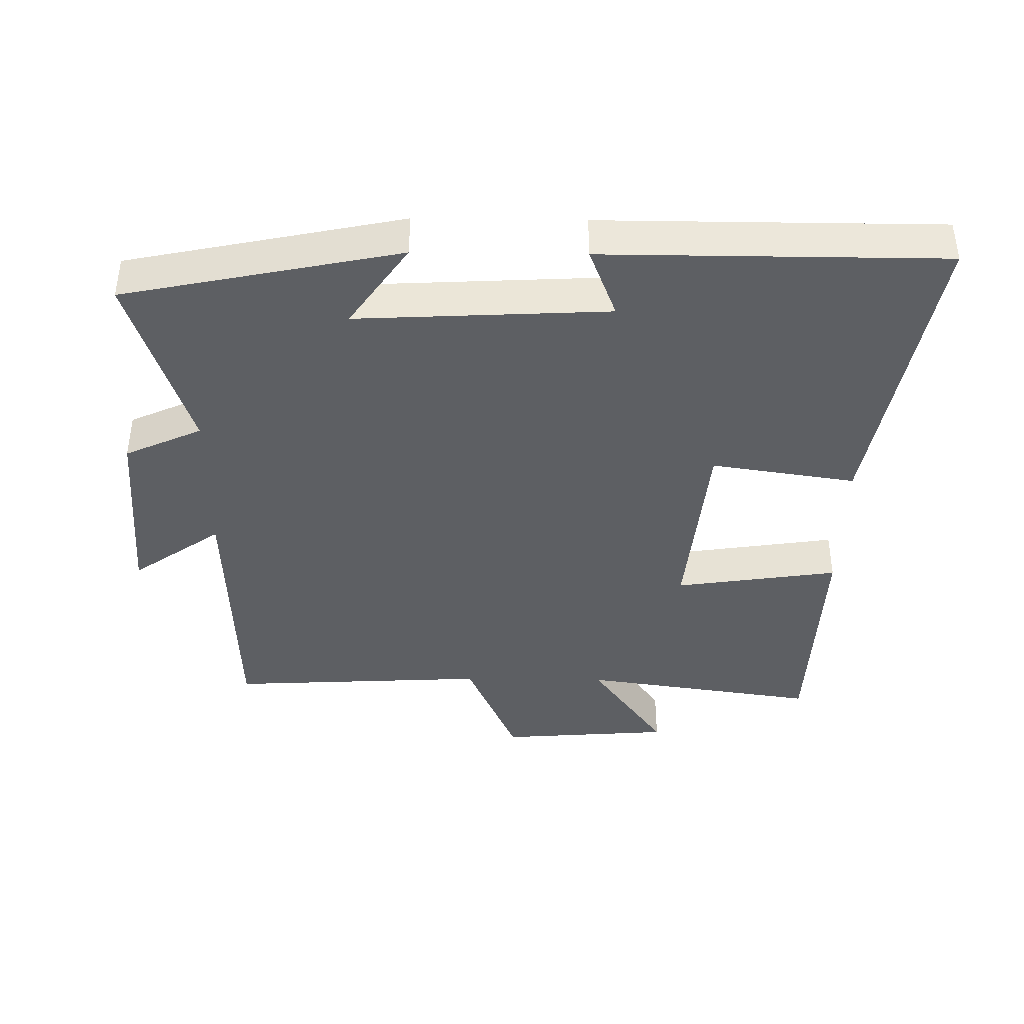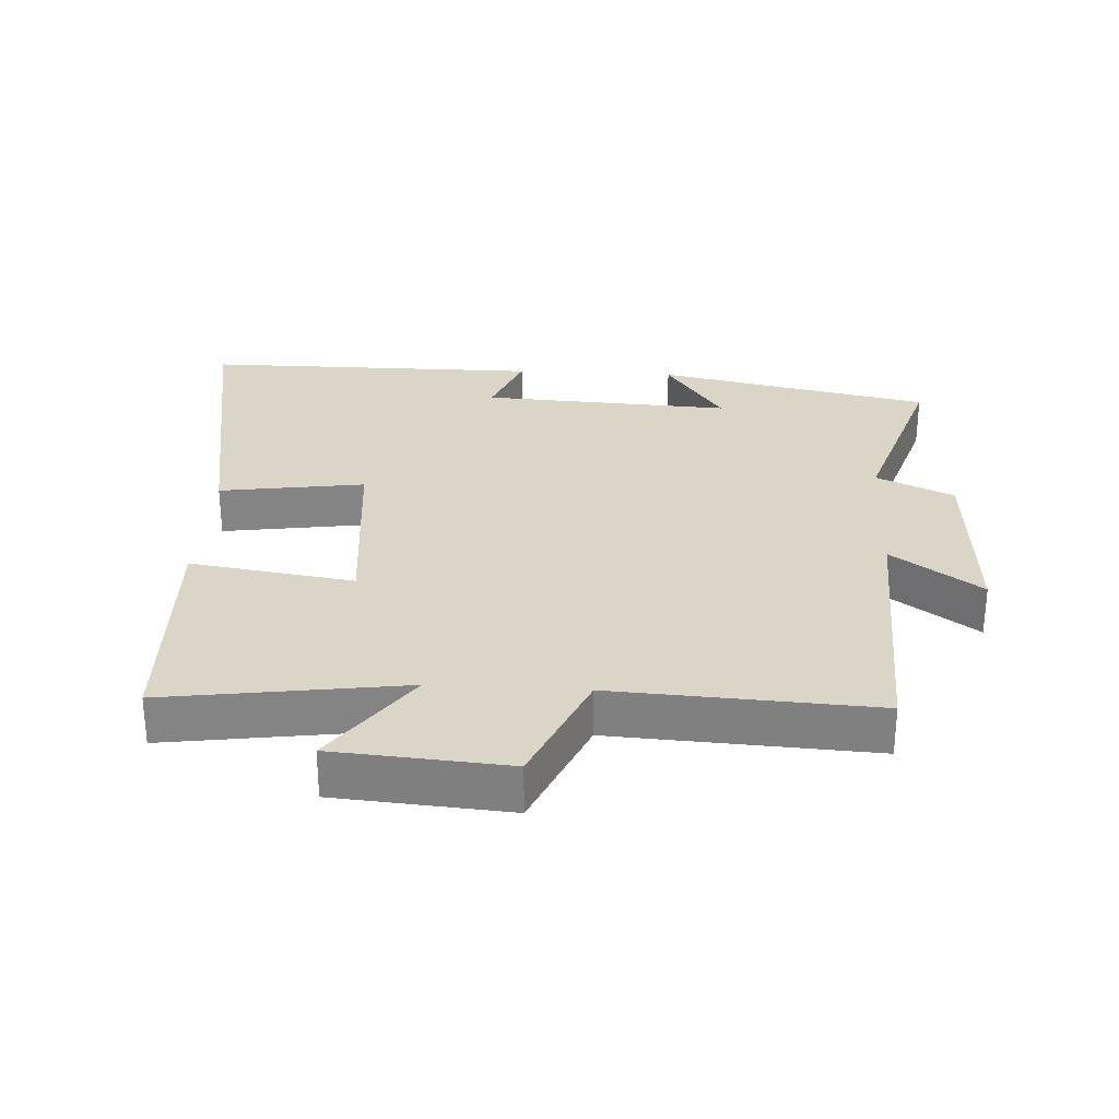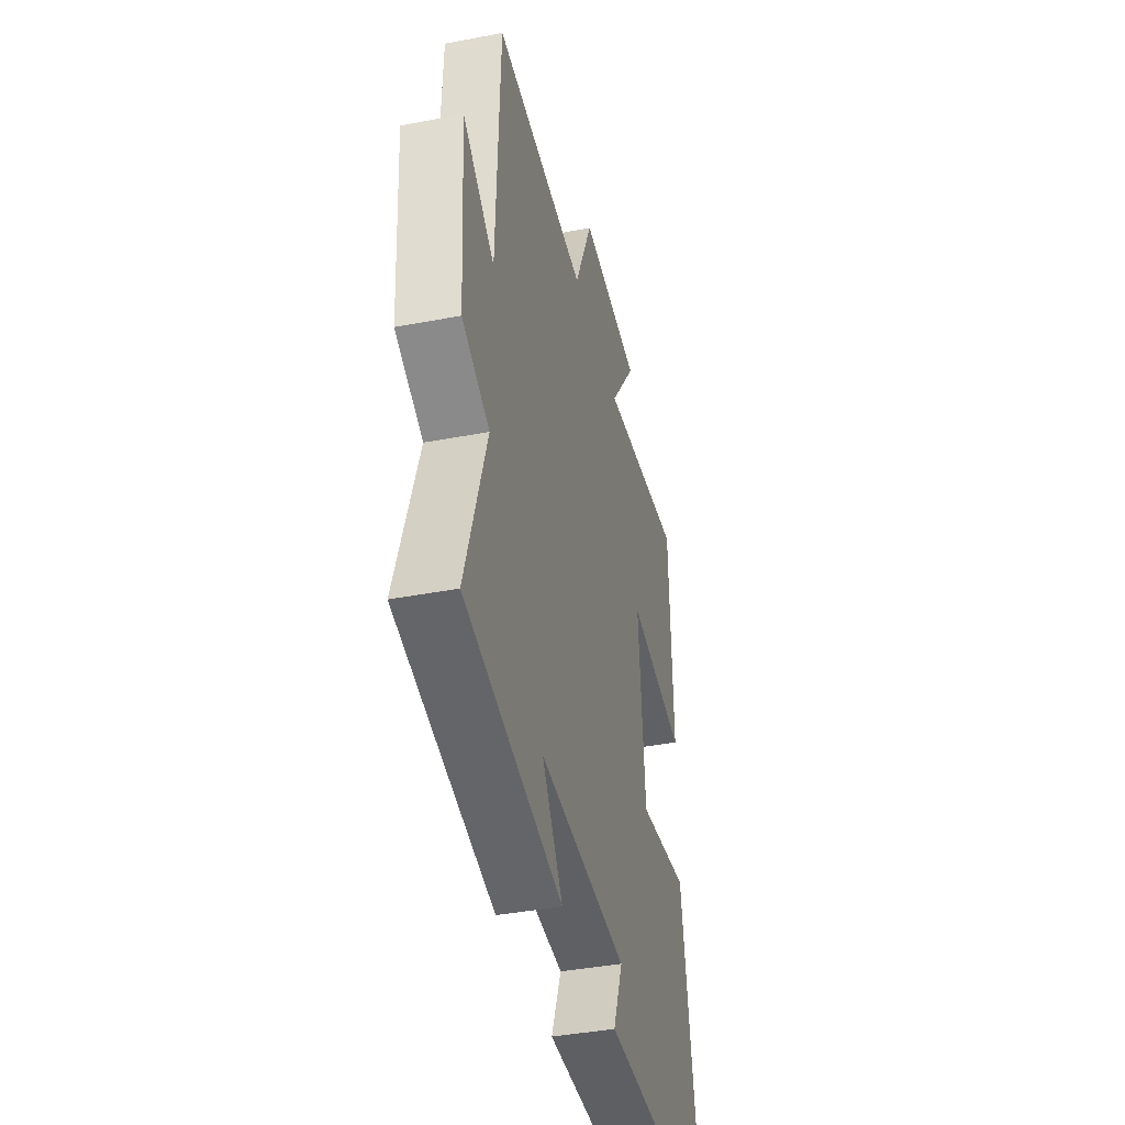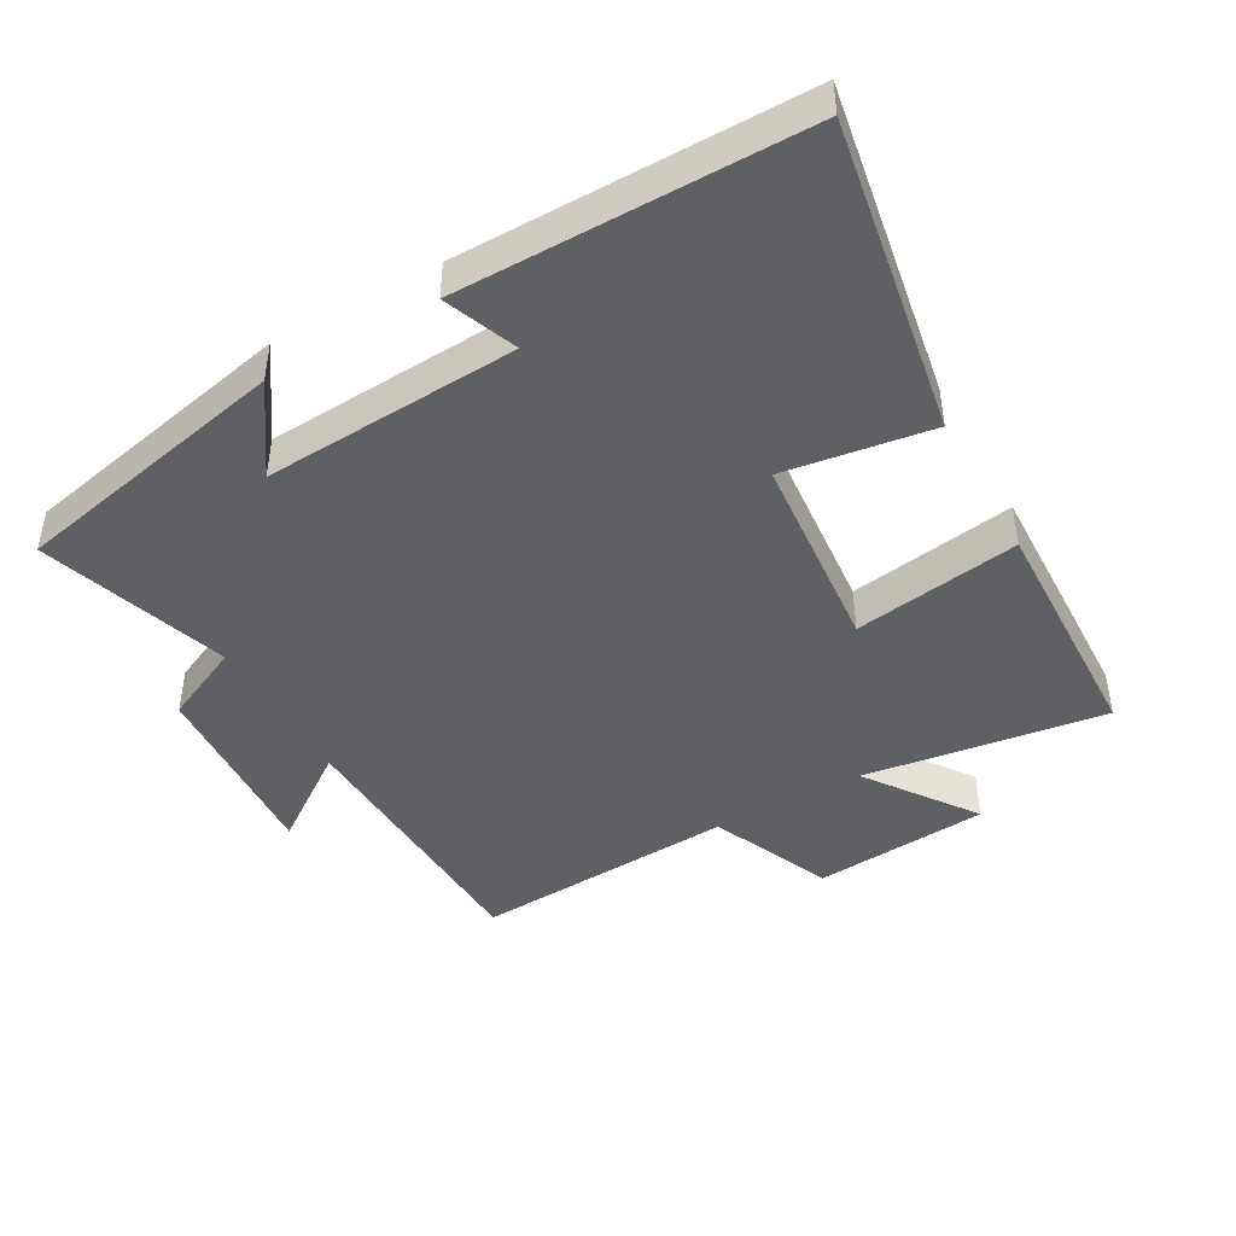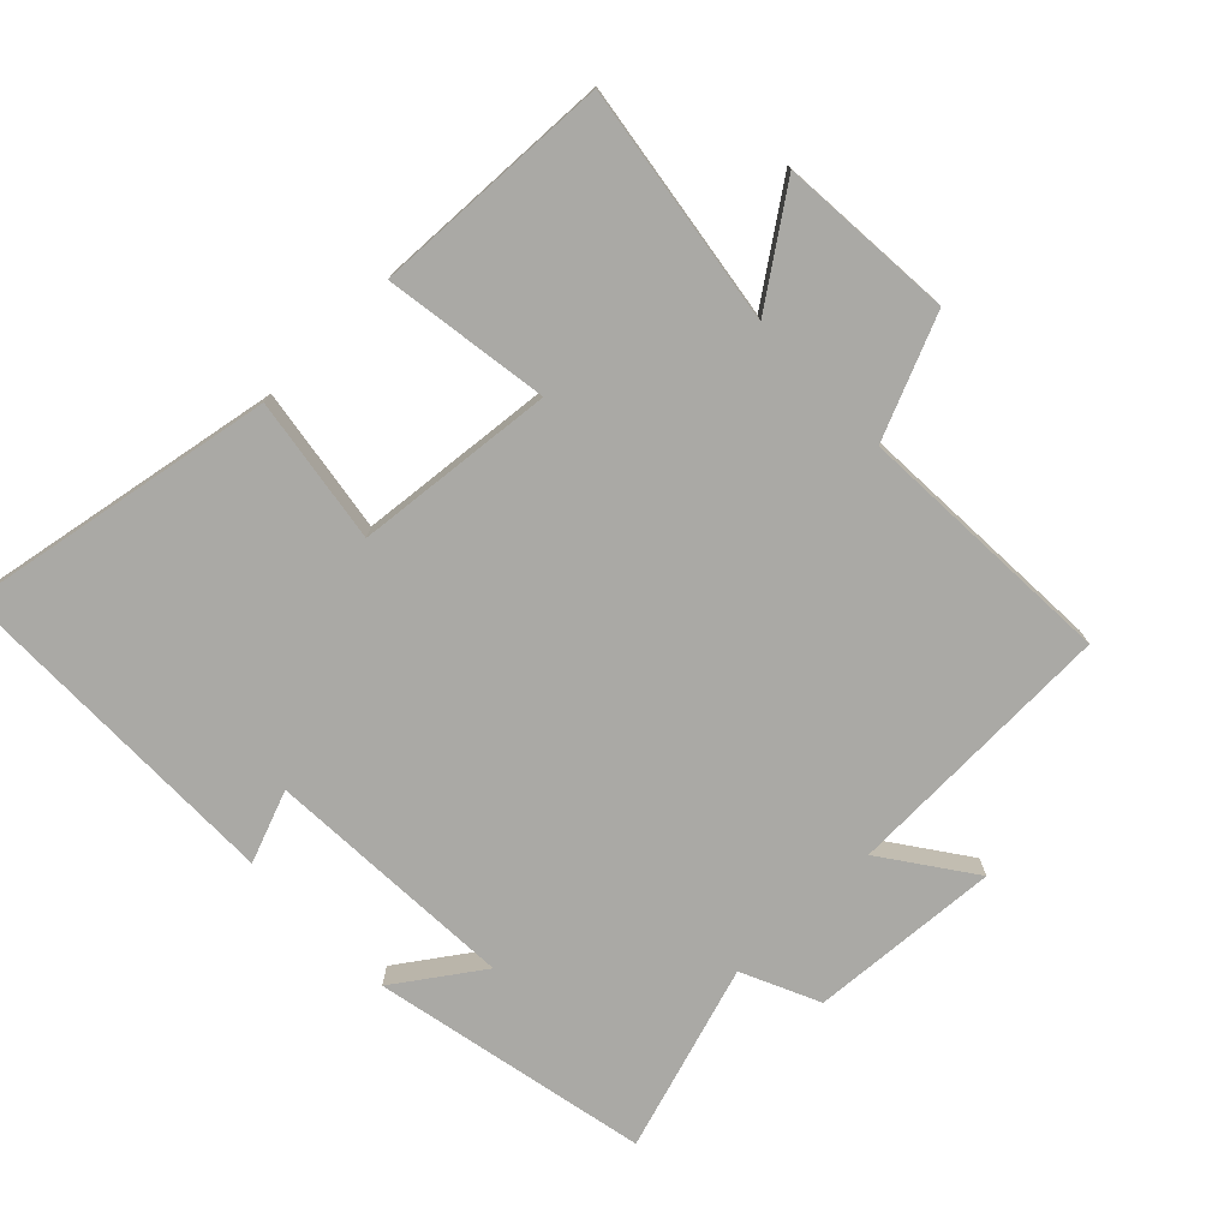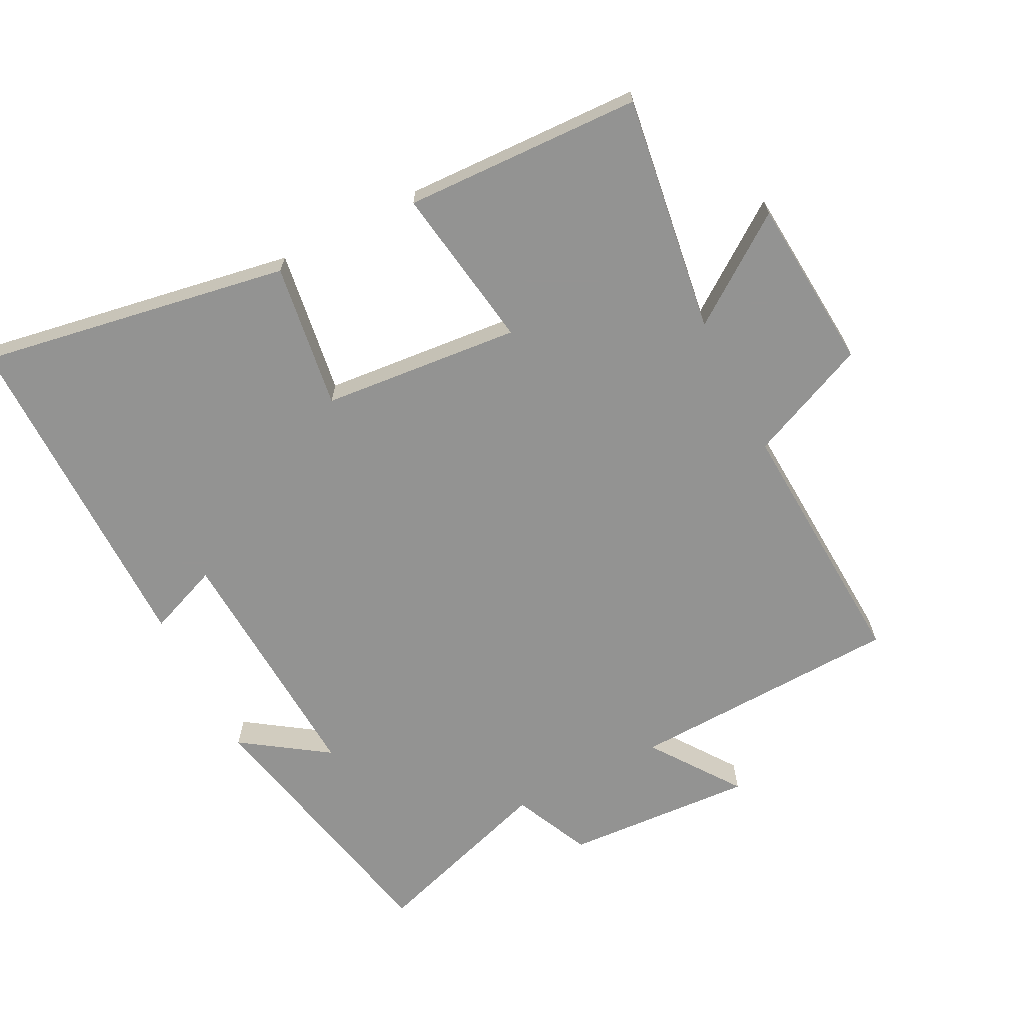
<metadata>
{"format":"obj","ext":"obj","renderer":"f3d","projection":"perspective","resolution":1024,"background":"white","views":[{"elev":-40.3,"azim":179.2,"up":"+Y"},{"elev":29.0,"azim":3.3,"up":"+Y"},{"elev":-40.3,"azim":103.2,"up":"+Z"},{"elev":-44.6,"azim":-150.4,"up":"+Y"},{"elev":-75.4,"azim":-46.0,"up":"+Y"},{"elev":-66.7,"azim":-62.8,"up":"+Y"}]}
</metadata>
<code>
v -0.582 0.07 -0.499
v -0.5 0.07 -0.033
v -0.282 0.07 -0.066
v -0.254 0.07 0.232
v -0.5 0.07 0.195
v -0.487 0.07 0.552
v -0.13 0.07 0.5
v -0.244 0.07 0.66
v 0.016 0.07 0.68
v 0.094 0.07 0.5
v 0.485 0.07 0.521
v 0.5 0.07 0.11
v 0.634 0.07 0.205
v 0.616 0.07 -0.081
v 0.5 0.07 -0.134
v 0.59 0.07 -0.414
v 0.176 0.07 -0.5
v 0.264 0.07 -0.372
v -0.114 0.07 -0.392
v -0.072 0.07 -0.5
v -0.582 0 -0.499
v -0.5 0 -0.033
v -0.282 0 -0.066
v -0.254 0 0.232
v -0.5 0 0.195
v -0.487 0 0.552
v -0.13 0 0.5
v -0.244 0 0.66
v 0.016 0 0.68
v 0.094 0 0.5
v 0.485 0 0.521
v 0.5 0 0.11
v 0.634 0 0.205
v 0.616 0 -0.081
v 0.5 0 -0.134
v 0.59 0 -0.414
v 0.176 0 -0.5
v 0.264 0 -0.372
v -0.114 0 -0.392
v -0.072 0 -0.5
f 19 20 1 2
f 18 19 2 3
f 15 16 17 18
f 15 18 3 4
f 12 13 14 15
f 10 11 12 15
f 10 15 4
f 7 8 9 10
f 7 10 4 5
f 5 6 7
f 22 21 40 39
f 23 22 39 38
f 38 37 36 35
f 24 23 38 35
f 35 34 33 32
f 35 32 31 30
f 24 35 30
f 30 29 28 27
f 25 24 30 27
f 27 26 25
f 1 21 22 2
f 2 22 23 3
f 3 23 24 4
f 4 24 25 5
f 5 25 26 6
f 6 26 27 7
f 7 27 28 8
f 8 28 29 9
f 9 29 30 10
f 10 30 31 11
f 11 31 32 12
f 12 32 33 13
f 13 33 34 14
f 14 34 35 15
f 15 35 36 16
f 16 36 37 17
f 17 37 38 18
f 18 38 39 19
f 19 39 40 20
f 20 40 21 1

</code>
